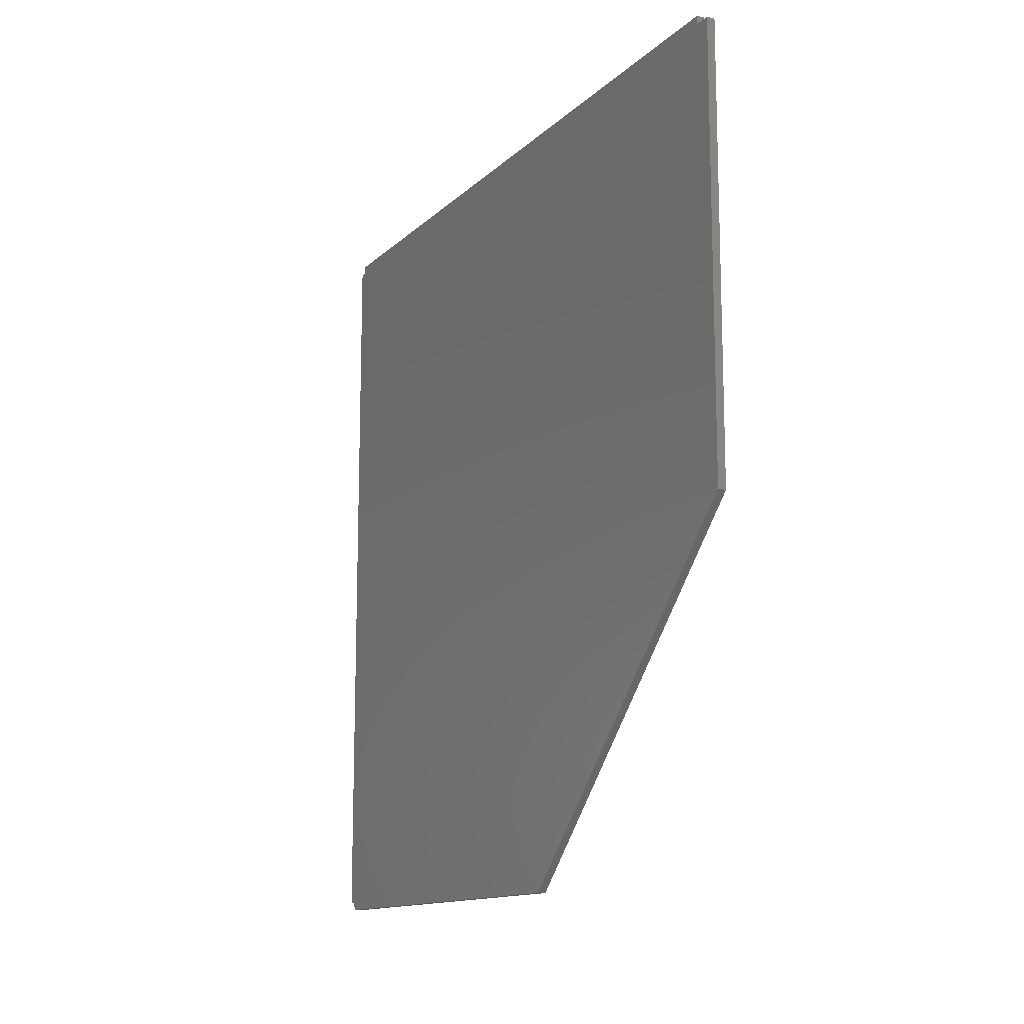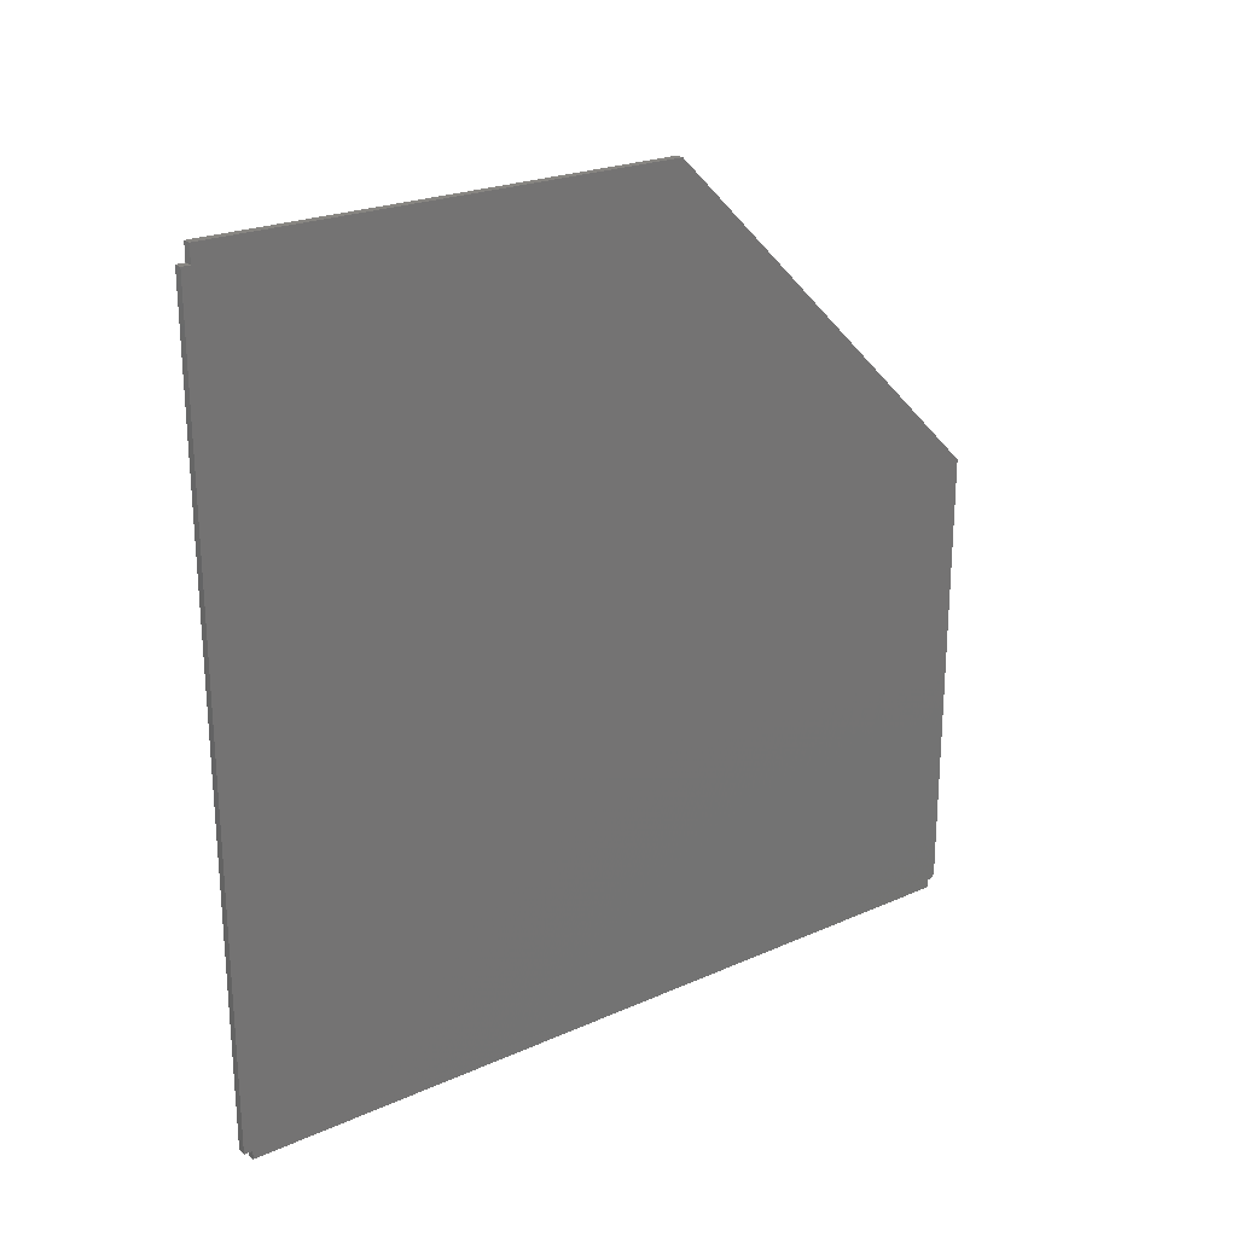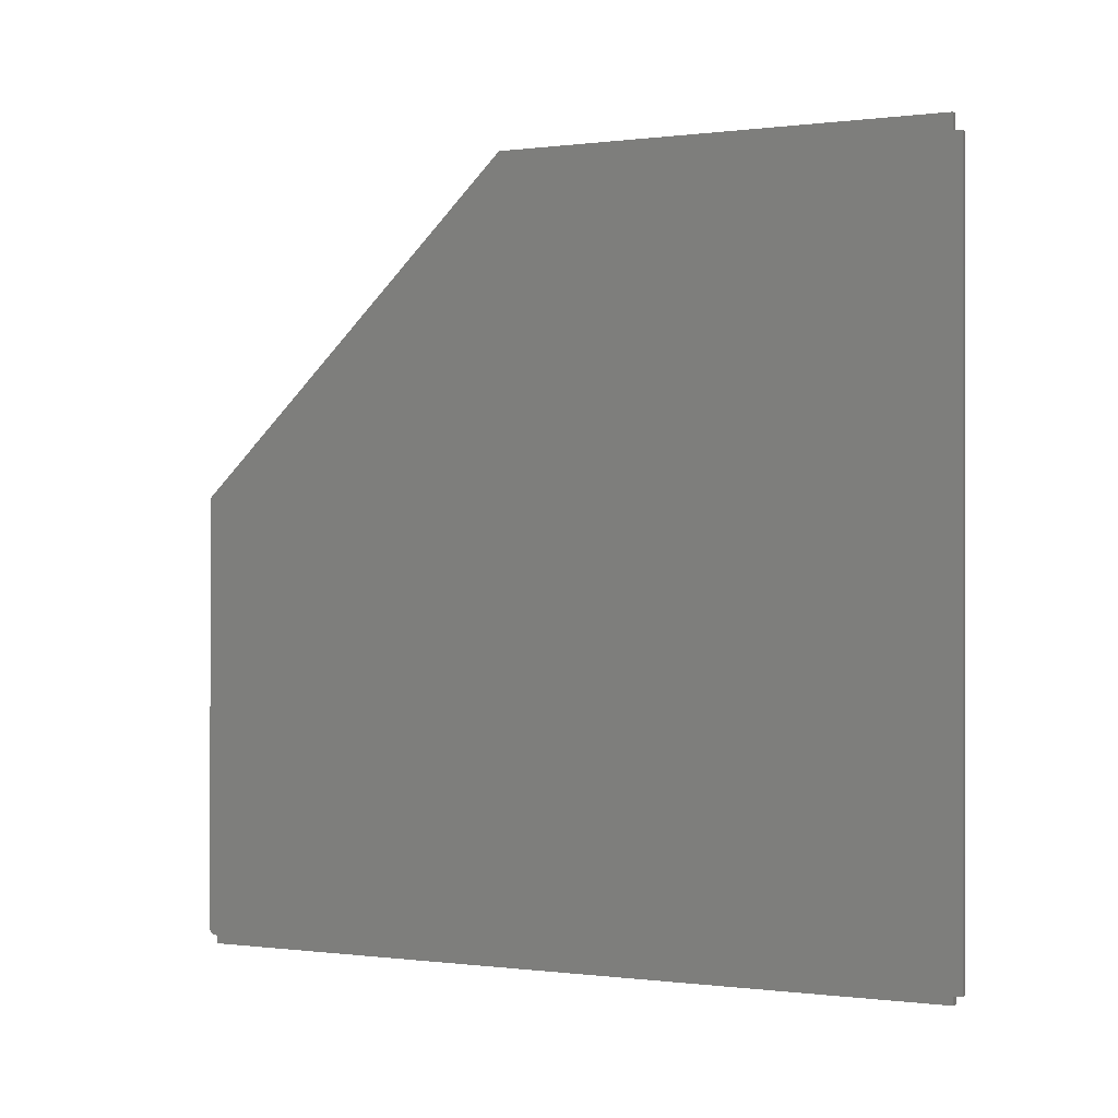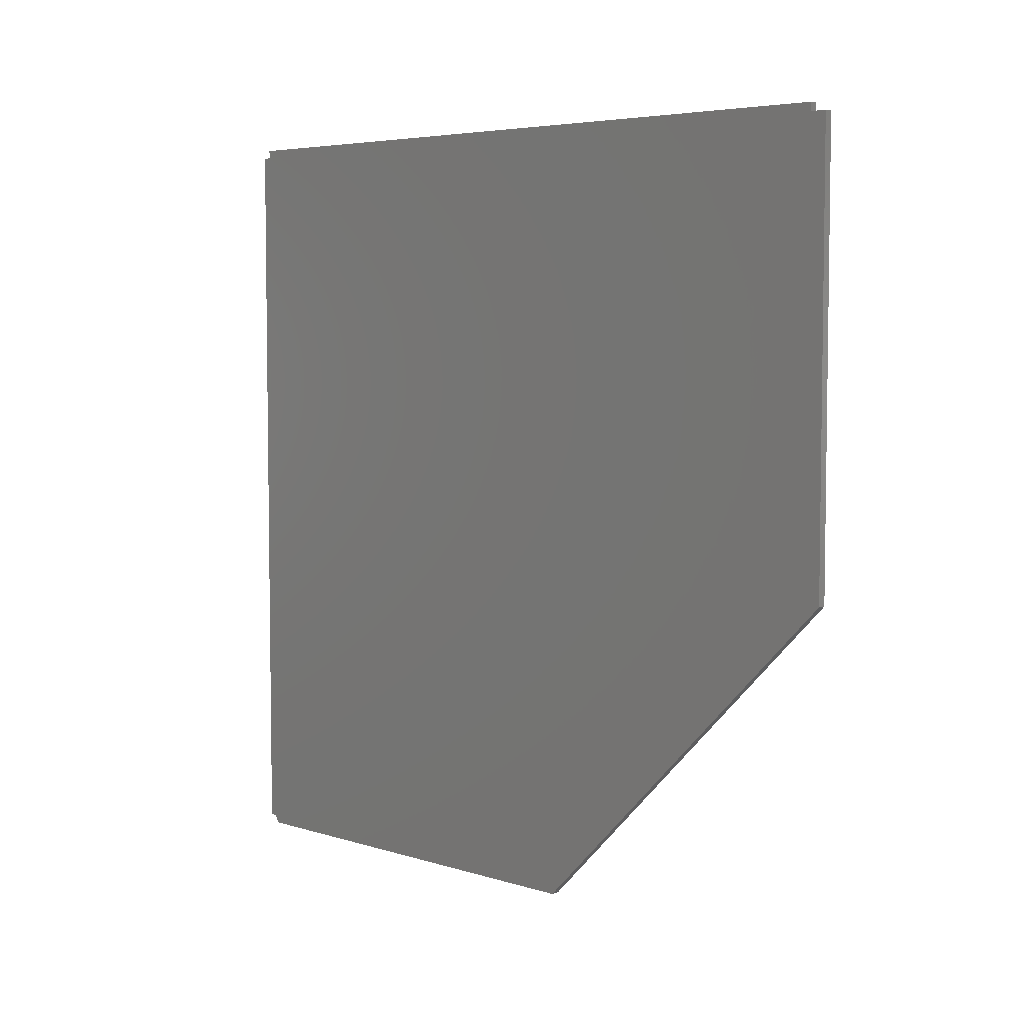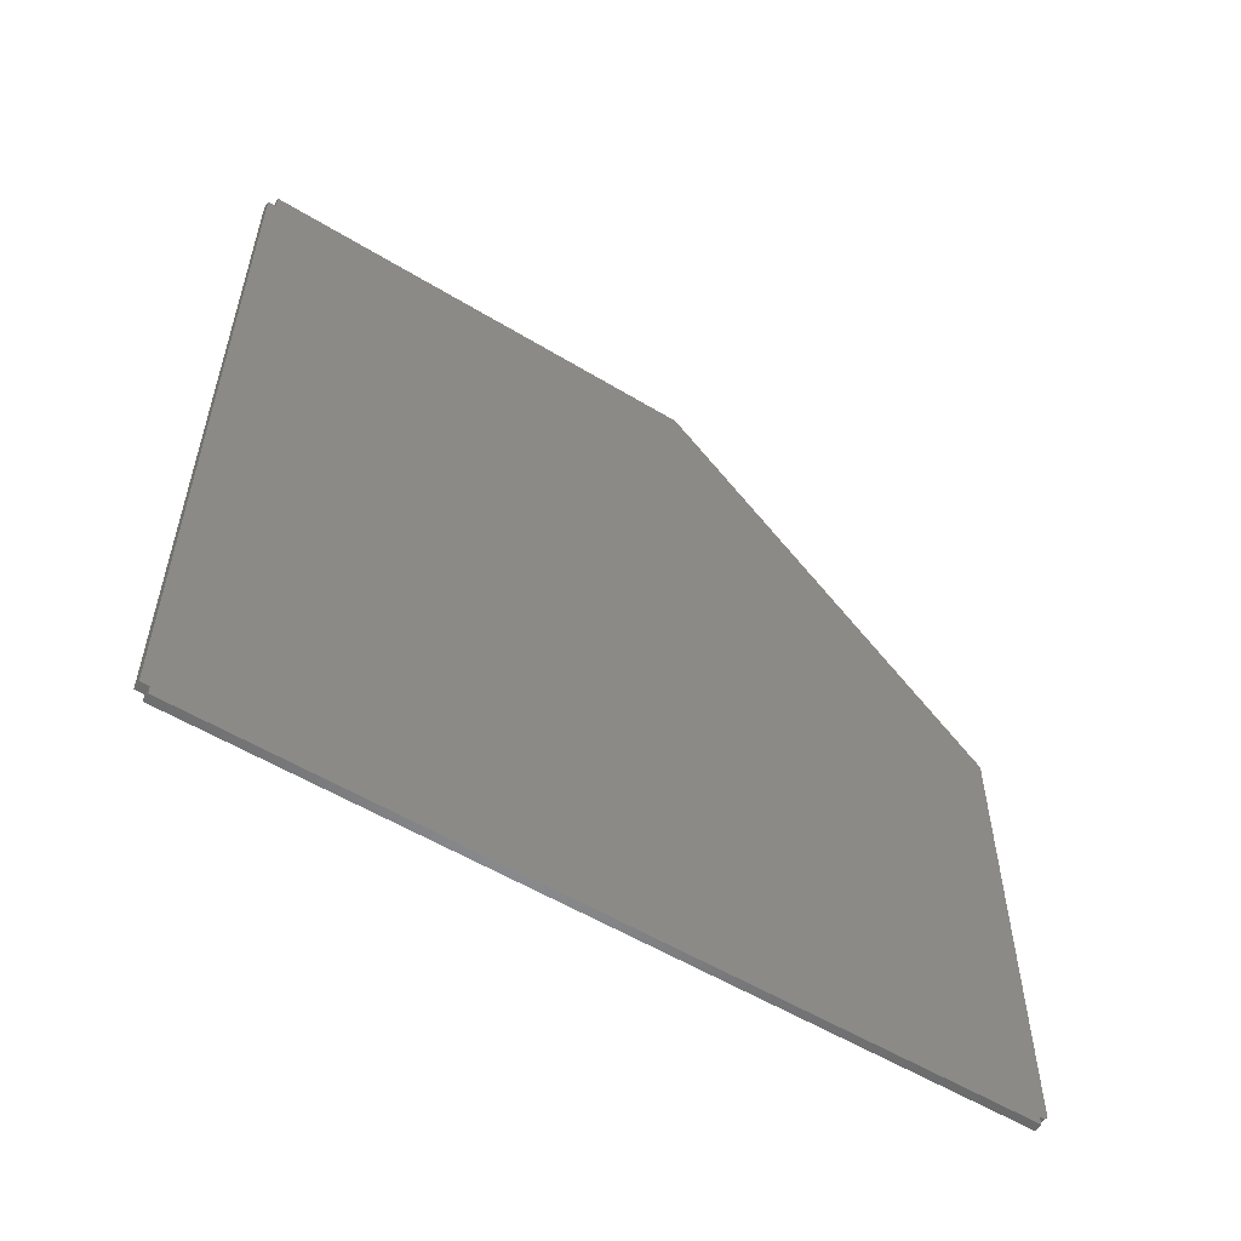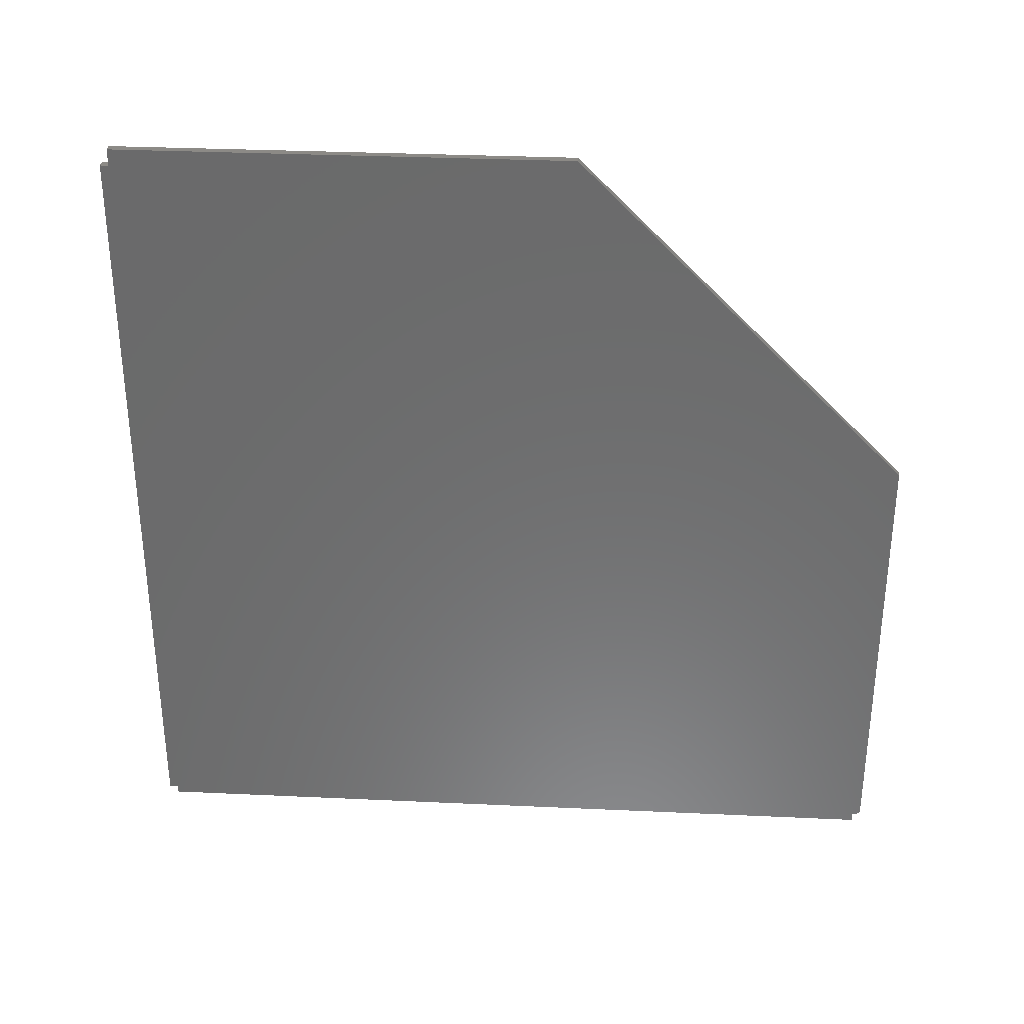
<metadata>
{"format":"stl","ext":"stl","renderer":"f3d","projection":"perspective","resolution":1024,"background":"white","views":[{"elev":-13.3,"azim":-27.7,"up":"+Y"},{"elev":23.4,"azim":-126.7,"up":"+Z"},{"elev":-0.1,"azim":115.1,"up":"+Z"},{"elev":5.2,"azim":-45.9,"up":"+Y"},{"elev":-55.4,"azim":-122.6,"up":"+Z"},{"elev":32.2,"azim":-86.3,"up":"+Z"}]}
</metadata>
<code>
# stl→obj: 24 verts, 44 faces
v 0.01562 0.75 0.7261
v 0.01562 -0.75 0.1261
v 0.01562 -0.75 -0.7188
v 0.01562 -0.7422 -0.7266
v 0.01562 -0.7342 -0.7266
v 0.01562 0.7342 -0.7266
v 0.01562 0.75 -0.7266
v 0.01562 0.7342 0.7261
v 0.01562 0.7342 0.7576
v 0.01562 -0.1184 0.7576
v 0.01562 -0.7342 -0.7424
v 0.01562 0.7342 -0.7424
v -1.613e-16 0.75 0.7261
v 1.02e-32 0.75 -0.7266
v 1.009e-32 0.7342 -0.7266
v 1.073e-34 -0.7342 -0.7266
v 5.311e-35 -0.7422 -0.7266
v -8.674e-19 -0.75 -0.7188
v -9.466e-17 -0.75 0.1261
v -1.648e-16 -0.1184 0.7576
v -1.648e-16 0.7342 0.7576
v -1.613e-16 0.7342 0.7261
v 1.753e-18 -0.7342 -0.7424
v 1.753e-18 0.7342 -0.7424
f 1 2 3
f 1 3 4
f 1 4 5
f 1 5 6
f 1 6 7
f 2 1 8
f 2 8 9
f 2 9 10
f 11 12 5
f 5 12 6
f 13 14 15
f 13 15 16
f 13 16 17
f 13 17 18
f 13 18 19
f 19 20 21
f 19 21 22
f 19 22 13
f 23 16 24
f 24 16 15
f 2 19 3
f 3 19 18
f 4 17 5
f 5 17 16
f 18 17 3
f 3 17 4
f 10 20 2
f 2 20 19
f 9 21 10
f 10 21 20
f 8 22 9
f 9 22 21
f 13 22 1
f 1 22 8
f 7 14 1
f 1 14 13
f 6 15 7
f 7 15 14
f 12 24 6
f 6 24 15
f 11 23 12
f 12 23 24
f 16 23 5
f 5 23 11

</code>
